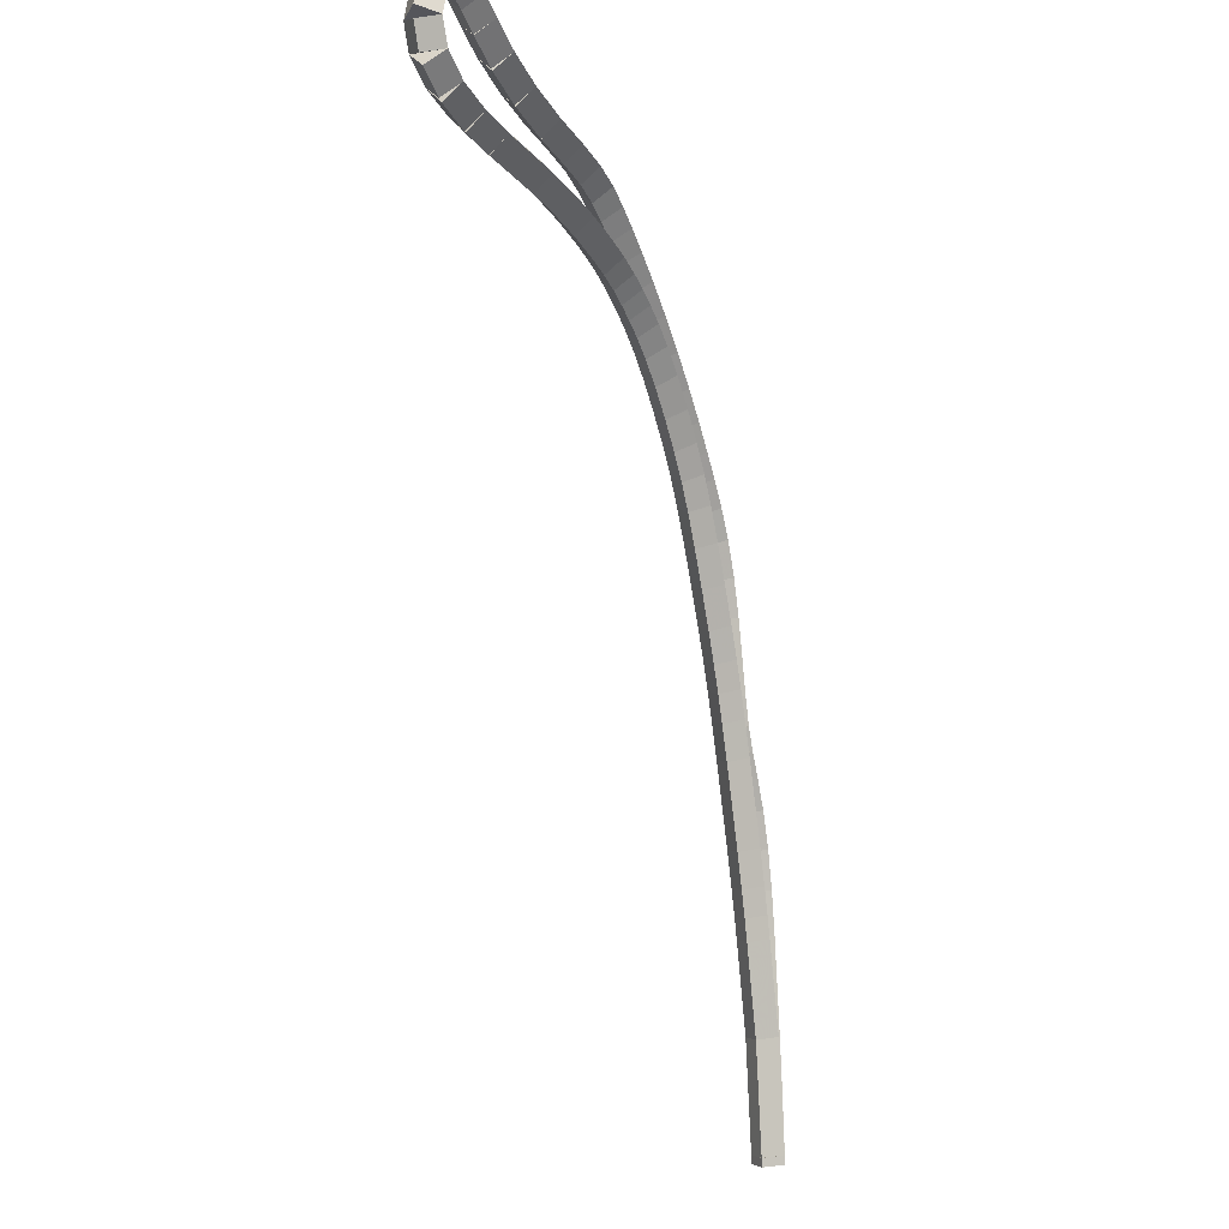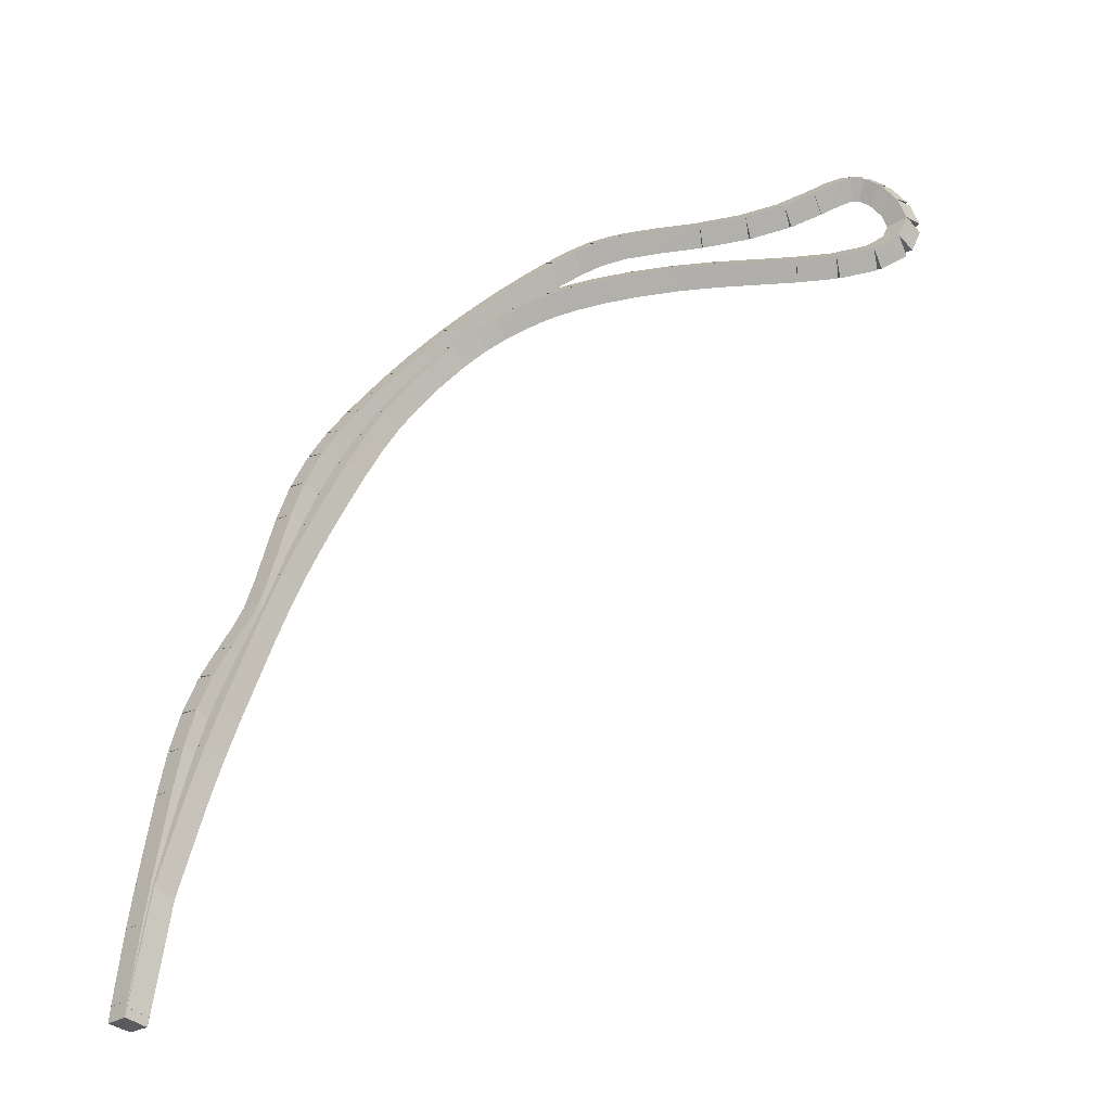
<metadata>
{"format":"obj","ext":"obj","renderer":"f3d","projection":"perspective","resolution":1024,"background":"white","views":[{"elev":-9.7,"azim":-66.2,"up":"+Y"},{"elev":-32.6,"azim":179.6,"up":"+Y"}]}
</metadata>
<code>
g name
v 40.45 15.79 22.2
v 40.65 15.84 22
v 40.45 15.79 21.8
v 40.26 15.75 22
v 40.71 14.7 22.2
v 40.9 14.75 22
v 40.71 14.7 21.8
v 40.52 14.66 22
f 1 2 3 4
f 6 2 1 5
f 5 1 4 8
f 6 5 8 7
f 8 4 3 7
f 7 3 2 6
g name
v 40.39 16.06 22.2
v 40.58 16.1 22
v 40.39 16.06 21.8
v 40.19 16.01 22
v 40.45 15.79 22.2
v 40.65 15.84 22
v 40.45 15.79 21.8
v 40.26 15.75 22
f 9 10 11 12
f 14 10 9 13
f 13 9 12 16
f 14 13 16 15
f 16 12 11 15
f 15 11 10 14
g name
v 40.3 16.38 22.2
v 40.49 16.43 22
v 40.3 16.38 21.8
v 40.11 16.32 22
v 40.39 16.06 22.2
v 40.58 16.11 22
v 40.39 16.06 21.8
v 40.19 16 22
f 17 18 19 20
f 22 18 17 21
f 21 17 20 24
f 22 21 24 23
f 24 20 19 23
f 23 19 18 22
g name
v 40.18 16.8 22.2
v 40.37 16.85 22
v 40.18 16.8 21.8
v 39.99 16.74 22
v 40.3 16.38 22.2
v 40.49 16.43 22
v 40.3 16.38 21.8
v 40.11 16.32 22
f 25 26 27 28
f 30 26 25 29
f 29 25 28 32
f 30 29 32 31
f 32 28 27 31
f 31 27 26 30
g name
v 39.87 17.78 22.2
v 40.06 17.84 22
v 39.87 17.78 21.8
v 39.68 17.72 22
v 40.18 16.8 22.2
v 40.37 16.86 22
v 40.18 16.8 21.8
v 39.99 16.74 22
f 33 34 35 36
f 38 34 33 37
f 37 33 36 40
f 38 37 40 39
f 40 36 35 39
f 39 35 34 38
g name
v 39.73 18.2 22.2
v 39.92 18.26 22
v 39.73 18.2 21.8
v 39.54 18.13 22
v 39.87 17.78 22.2
v 40.06 17.85 22
v 39.87 17.78 21.8
v 39.68 17.72 22
f 41 42 43 44
f 46 42 41 45
f 45 41 44 48
f 46 45 48 47
f 48 44 43 47
f 47 43 42 46
g name
v 39.61 18.53 22.2
v 39.8 18.59 22
v 39.61 18.53 21.8
v 39.43 18.46 22
v 39.73 18.2 22.2
v 39.92 18.27 22
v 39.73 18.2 21.8
v 39.54 18.13 22
f 49 50 51 52
f 54 50 49 53
f 53 49 52 56
f 54 53 56 55
f 56 52 51 55
f 55 51 50 54
g name
v 39.49 18.84 22.2
v 39.68 18.91 22
v 39.49 18.84 21.8
v 39.31 18.77 22
v 39.61 18.53 22.2
v 39.8 18.6 22
v 39.61 18.53 21.8
v 39.43 18.45 22
f 57 58 59 60
f 62 58 57 61
f 61 57 60 64
f 62 61 64 63
f 64 60 59 63
f 63 59 58 62
g name
v 39.34 19.2 22.2
v 39.53 19.28 22
v 39.34 19.2 21.8
v 39.16 19.12 22
v 39.49 18.84 22.2
v 39.68 18.92 22
v 39.49 18.84 21.8
v 39.31 18.76 22
f 65 66 67 68
f 70 66 65 69
f 69 65 68 72
f 70 69 72 71
f 72 68 67 71
f 71 67 66 70
g name
v 39.15 19.63 22.2
v 39.33 19.71 22
v 39.15 19.63 21.8
v 38.96 19.55 22
v 39.34 19.2 22.2
v 39.52 19.28 22
v 39.34 19.2 21.8
v 39.16 19.12 22
f 73 74 75 76
f 78 74 73 77
f 77 73 76 80
f 78 77 80 79
f 80 76 75 79
f 79 75 74 78
g name
v 38.94 20.07 22.2
v 39.12 20.15 22
v 38.94 20.07 21.8
v 38.76 19.98 22
v 39.15 19.63 22.2
v 39.33 19.72 22
v 39.15 19.63 21.8
v 38.97 19.55 22
f 81 82 83 84
f 86 82 81 85
f 85 81 84 88
f 86 85 88 87
f 88 84 83 87
f 87 83 82 86
g name
v 38.74 20.45 22.2
v 38.92 20.54 22
v 38.74 20.45 21.8
v 38.57 20.36 22
v 38.94 20.07 22.2
v 39.12 20.16 22
v 38.94 20.07 21.8
v 38.76 19.97 22
f 89 90 91 92
f 94 90 89 93
f 93 89 92 96
f 94 93 96 95
f 96 92 91 95
f 95 91 90 94
g name
v 38.56 20.76 22.2
v 38.73 20.86 22
v 38.56 20.76 21.8
v 38.39 20.66 22
v 38.74 20.45 22.2
v 38.91 20.55 22
v 38.74 20.45 21.8
v 38.57 20.35 22
f 97 98 99 100
f 102 98 97 101
f 101 97 100 104
f 102 101 104 103
f 104 100 99 103
f 103 99 98 102
g name
v 38.34 21.07 22.2
v 38.5 21.18 22
v 38.34 21.07 21.8
v 38.18 20.95 22
v 38.56 20.76 22.2
v 38.72 20.88 22
v 38.56 20.76 21.8
v 38.39 20.65 22
f 105 106 107 108
f 110 106 105 109
f 109 105 108 112
f 110 109 112 111
f 112 108 107 111
f 111 107 106 110
g name
v 38.08 21.38 22.2
v 38.24 21.51 22
v 38.08 21.38 21.8
v 37.93 21.26 22
v 38.34 21.07 22.2
v 38.5 21.19 22
v 38.34 21.07 21.8
v 38.19 20.94 22
f 113 114 115 116
f 118 114 113 117
f 117 113 116 120
f 118 117 120 119
f 120 116 115 119
f 119 115 114 118
g name
v 37.8 21.69 22.2
v 37.95 21.83 22
v 37.8 21.69 21.8
v 37.65 21.56 22
v 38.08 21.38 22.2
v 38.23 21.52 22
v 38.08 21.38 21.8
v 37.94 21.25 22
f 121 122 123 124
f 126 122 121 125
f 125 121 124 128
f 126 125 128 127
f 128 124 123 127
f 127 123 122 126
g name
v 37.52 21.95 22.2
v 37.66 22.09 22
v 37.52 21.95 21.8
v 37.39 21.8 22
v 37.8 21.69 22.2
v 37.93 21.84 22
v 37.8 21.69 21.8
v 37.66 21.55 22
f 129 130 131 132
f 134 130 129 133
f 133 129 132 136
f 134 133 136 135
f 136 132 131 135
f 135 131 130 134
g name
v 37.28 22.13 22.2
v 37.4 22.29 22
v 37.28 22.13 21.8
v 37.16 21.97 22
v 37.52 21.95 22.2
v 37.65 22.1 22
v 37.52 21.95 21.8
v 37.4 21.79 22
f 137 138 139 140
f 142 138 137 141
f 141 137 140 144
f 142 141 144 143
f 144 140 139 143
f 143 139 138 142
g name
v 37.06 22.28 22.2
v 37.17 22.44 22
v 37.06 22.28 21.8
v 36.95 22.11 22
v 37.28 22.13 22.2
v 37.39 22.3 22
v 37.28 22.13 21.8
v 37.17 21.97 22
f 145 146 147 148
f 150 146 145 149
f 149 145 148 152
f 150 149 152 151
f 152 148 147 151
f 151 147 146 150
g name
v 36.85 22.4 22.2
v 36.95 22.57 22
v 36.85 22.4 21.8
v 36.75 22.22 22
v 37.06 22.28 22.2
v 37.16 22.45 22
v 37.06 22.28 21.8
v 36.96 22.1 22
f 153 154 155 156
f 158 154 153 157
f 157 153 156 160
f 158 157 160 159
f 160 156 155 159
f 159 155 154 158
g name
v 36.63 22.5 22.2
v 36.72 22.68 22
v 36.63 22.5 21.8
v 36.55 22.33 22
v 36.85 22.4 22.2
v 36.94 22.57 22
v 36.85 22.4 21.8
v 36.76 22.22 22
f 161 162 163 164
f 166 162 161 165
f 165 161 164 168
f 166 165 168 167
f 168 164 163 167
f 167 163 162 166
g name
v 36.37 22.61 22.2
v 36.45 22.79 22
v 36.37 22.61 21.8
v 36.3 22.42 22
v 36.63 22.5 22.2
v 36.71 22.69 22
v 36.63 22.5 21.8
v 36.56 22.32 22
f 169 170 171 172
f 174 170 169 173
f 173 169 172 176
f 174 173 176 175
f 176 172 171 175
f 175 171 170 174
g name
v 36.03 22.72 22.2
v 36.09 22.91 22
v 36.03 22.72 21.8
v 35.97 22.53 22
v 36.37 22.61 22.2
v 36.43 22.8 22
v 36.37 22.61 21.8
v 36.31 22.42 22
f 177 178 179 180
f 182 178 177 181
f 181 177 180 184
f 182 181 184 183
f 184 180 179 183
f 183 179 178 182
g name
v 35.6 22.82 22.2
v 35.65 23.02 22
v 35.6 22.82 21.8
v 35.56 22.63 22
v 36.03 22.72 22.2
v 36.08 22.91 22
v 36.03 22.72 21.8
v 35.98 22.52 22
f 185 186 187 188
f 190 186 185 189
f 189 185 188 192
f 190 189 192 191
f 192 188 187 191
f 191 187 186 190
g name
v 35.13 22.91 22.2
v 35.16 23.11 22
v 35.13 22.91 21.8
v 35.09 22.72 22
v 35.6 22.82 22.2
v 35.64 23.02 22
v 35.6 22.82 21.8
v 35.57 22.63 22
f 193 194 195 196
f 198 194 193 197
f 197 193 196 200
f 198 197 200 199
f 200 196 195 199
f 199 195 194 198
g name
v 34.63 22.98 22.2
v 34.65 23.17 22
v 34.63 22.98 21.8
v 34.6 22.78 22
v 35.13 22.91 22.2
v 35.15 23.11 22
v 35.13 22.91 21.8
v 35.1 22.71 22
f 201 202 203 204
f 206 202 201 205
f 205 201 204 208
f 206 205 208 207
f 208 204 203 207
f 207 203 202 206
g name
v 33.65 23.06 22.2
v 33.67 23.26 22
v 33.65 23.06 21.8
v 33.63 22.86 22
v 34.63 22.98 22.2
v 34.65 23.17 22
v 34.63 22.98 21.8
v 34.61 22.78 22
f 209 210 211 212
f 214 210 209 213
f 213 209 212 216
f 214 213 216 215
f 216 212 211 215
f 215 211 210 214
g name
v 33.16 23.12 22.2
v 33.18 23.32 22
v 33.16 23.12 21.8
v 33.13 22.92 22
v 33.65 23.06 22.2
v 33.67 23.26 22
v 33.65 23.06 21.8
v 33.62 22.86 22
f 217 218 219 220
f 222 218 217 221
f 221 217 220 224
f 222 221 224 223
f 224 220 219 223
f 223 219 218 222
g name
v 32.7 23.25 22.2
v 32.75 23.44 22
v 32.7 23.25 21.8
v 32.64 23.05 22
v 33.16 23.12 22.2
v 33.21 23.31 22
v 33.16 23.12 21.8
v 33.11 22.93 22
f 225 226 227 228
f 230 226 225 229
f 229 225 228 232
f 230 229 232 231
f 232 228 227 231
f 231 227 226 230
g name
v 32.38 23.45 22.2
v 32.48 23.62 22
v 32.38 23.45 21.8
v 32.27 23.28 22
v 32.7 23.25 22.2
v 32.8 23.42 22
v 32.7 23.25 21.8
v 32.59 23.08 22
f 233 234 235 236
f 238 234 233 237
f 237 233 236 240
f 238 237 240 239
f 240 236 235 239
f 239 235 234 238
g name
v 32.26 23.73 22.2
v 32.45 23.81 22
v 32.26 23.73 21.8
v 32.07 23.66 22
v 32.38 23.45 22.2
v 32.56 23.53 22
v 32.38 23.45 21.8
v 32.19 23.37 22
f 241 242 243 244
f 246 242 241 245
f 245 241 244 248
f 246 245 248 247
f 248 244 243 247
f 247 243 242 246
g name
v 32.36 24.02 22.2
v 32.54 23.95 22
v 32.36 24.02 21.8
v 32.17 24.08 22
v 32.26 23.73 22.2
v 32.45 23.67 22
v 32.26 23.73 21.8
v 32.07 23.8 22
f 249 250 251 252
f 254 250 249 253
f 253 249 252 256
f 254 253 256 255
f 256 252 251 255
f 255 251 250 254
g name
v 32.54 24.24 22.2
v 32.7 24.11 22
v 32.54 24.24 21.8
v 32.39 24.37 22
v 32.36 24.02 22.2
v 32.51 23.89 22
v 32.36 24.02 21.8
v 32.2 24.14 22
f 257 258 259 260
f 262 258 257 261
f 261 257 260 264
f 262 261 264 263
f 264 260 259 263
f 263 259 258 262
g name
v 32.74 24.35 22.2
v 32.83 24.17 22
v 32.74 24.35 21.8
v 32.64 24.52 22
v 32.54 24.24 22.2
v 32.64 24.06 22
v 32.54 24.24 21.8
v 32.45 24.42 22
f 265 266 267 268
f 270 266 265 269
f 269 265 268 272
f 270 269 272 271
f 272 268 267 271
f 271 267 266 270
g name
v 32.91 24.35 22.2
v 32.92 24.15 22
v 32.91 24.35 21.8
v 32.9 24.55 22
v 32.74 24.35 22.2
v 32.75 24.15 22
v 32.74 24.35 21.8
v 32.73 24.55 22
f 273 274 275 276
f 278 274 273 277
f 277 273 276 280
f 278 277 280 279
f 280 276 275 279
f 279 275 274 278
g name
v 33.11 24.26 22.2
v 33.03 24.08 22
v 33.11 24.26 21.8
v 33.2 24.45 22
v 32.91 24.35 22.2
v 32.83 24.17 22
v 32.91 24.35 21.8
v 32.99 24.54 22
f 281 282 283 284
f 286 282 281 285
f 285 281 284 288
f 286 285 288 287
f 288 284 283 287
f 287 283 282 286
g name
v 33.38 24.11 22.2
v 33.27 23.94 22
v 33.38 24.11 21.8
v 33.48 24.28 22
v 33.11 24.26 22.2
v 33.01 24.09 22
v 33.11 24.26 21.8
v 33.21 24.44 22
f 289 290 291 292
f 294 290 289 293
f 293 289 292 296
f 294 293 296 295
f 296 292 291 295
f 295 291 290 294
g name
v 33.75 23.91 22.2
v 33.66 23.73 22
v 33.75 23.91 21.8
v 33.85 24.09 22
v 33.38 24.11 22.2
v 33.28 23.93 22
v 33.38 24.11 21.8
v 33.47 24.29 22
f 297 298 299 300
f 302 298 297 301
f 301 297 300 304
f 302 301 304 303
f 304 300 299 303
f 303 299 298 302
g name
v 34.24 23.73 22.2
v 34.17 23.54 22
v 34.24 23.73 21.8
v 34.31 23.92 22
v 33.75 23.91 22.2
v 33.68 23.72 22
v 33.75 23.91 21.8
v 33.82 24.1 22
f 305 306 307 308
f 310 306 305 309
f 309 305 308 312
f 310 309 312 311
f 312 308 307 311
f 311 307 306 310
g name
v 34.81 23.59 22.2
v 34.76 23.4 22
v 34.81 23.59 21.8
v 34.86 23.78 22
v 34.24 23.73 22.2
v 34.19 23.53 22
v 34.24 23.73 21.8
v 34.29 23.92 22
f 313 314 315 316
f 318 314 313 317
f 317 313 316 320
f 318 317 320 319
f 320 316 315 319
f 319 315 314 318
g name
v 35.34 23.5 22.2
v 35.31 23.3 22
v 35.34 23.5 21.8
v 35.38 23.7 22
v 34.81 23.59 22.2
v 34.77 23.39 22
v 34.81 23.59 21.8
v 34.84 23.79 22
f 321 322 323 324
f 326 322 321 325
f 325 321 324 328
f 326 325 328 327
f 328 324 323 327
f 327 323 322 326
g name
v 35.77 23.41 22.2
v 35.73 23.21 22
v 35.77 23.41 21.8
v 35.82 23.6 22
v 35.34 23.5 22.2
v 35.3 23.3 22
v 35.34 23.5 21.8
v 35.38 23.69 22
f 329 330 331 332
f 334 330 329 333
f 333 329 332 336
f 334 333 336 335
f 336 332 331 335
f 335 331 330 334
g name
v 36.09 23.29 22.2
v 36.02 23.1 22
v 36.09 23.29 21.8
v 36.16 23.47 22
v 35.77 23.41 22.2
v 35.7 23.22 22
v 35.77 23.41 21.8
v 35.84 23.59 22
f 337 338 339 340
f 342 338 337 341
f 341 337 340 344
f 342 341 344 343
f 344 340 339 343
f 343 339 338 342
g name
v 36.34 23.14 22.2
v 36.24 22.97 22
v 36.34 23.14 21.8
v 36.44 23.32 22
v 36.09 23.29 22.2
v 35.99 23.11 22
v 36.09 23.29 21.8
v 36.19 23.46 22
f 345 346 347 348
f 350 346 345 349
f 349 345 348 352
f 350 349 352 351
f 352 348 347 351
f 351 347 346 350
g name
v 36.58 22.98 22.2
v 36.47 22.82 22
v 36.58 22.98 21.8
v 36.69 23.15 22
v 36.34 23.14 22.2
v 36.23 22.98 22
v 36.34 23.14 21.8
v 36.45 23.31 22
f 353 354 355 356
f 358 354 353 357
f 357 353 356 360
f 358 357 360 359
f 360 356 355 359
f 359 355 354 358
g name
v 36.83 22.79 22.2
v 36.71 22.63 22
v 36.83 22.79 21.8
v 36.95 22.96 22
v 36.58 22.98 22.2
v 36.46 22.82 22
v 36.58 22.98 21.8
v 36.7 23.14 22
f 361 362 363 364
f 366 362 361 365
f 365 361 364 368
f 366 365 368 367
f 368 364 363 367
f 367 363 362 366
g name
v 37.13 22.56 22.2
v 37.01 22.4 22
v 37.13 22.56 21.8
v 37.26 22.71 22
v 36.83 22.79 22.2
v 36.71 22.64 22
v 36.83 22.79 21.8
v 36.96 22.95 22
f 369 370 371 372
f 374 370 369 373
f 373 369 372 376
f 374 373 376 375
f 376 372 371 375
f 375 371 370 374
g name
v 37.47 22.27 22.2
v 37.34 22.12 22
v 37.47 22.27 21.8
v 37.6 22.42 22
v 37.13 22.56 22.2
v 37 22.4 22
v 37.13 22.56 21.8
v 37.26 22.71 22
f 377 378 379 380
f 382 378 377 381
f 381 377 380 384
f 382 381 384 383
f 384 380 379 383
f 383 379 378 382
g name
v 37.81 21.95 22.2
v 37.67 21.81 22
v 37.81 21.95 21.8
v 37.94 22.1 22
v 37.47 22.27 22.2
v 37.33 22.12 22
v 37.47 22.27 21.8
v 37.6 22.42 22
f 385 386 387 388
f 390 386 385 389
f 389 385 388 392
f 390 389 392 391
f 392 388 387 391
f 391 387 386 390
g name
v 38.13 21.62 22.2
v 37.99 21.48 22
v 38.13 21.62 21.8
v 38.27 21.76 22
v 37.81 21.95 22.2
v 37.66 21.81 22
v 37.81 21.95 21.8
v 37.95 22.09 22
f 393 394 395 396
f 398 394 393 397
f 397 393 396 400
f 398 397 400 399
f 400 396 395 399
f 399 395 394 398
g name
v 38.41 21.31 22.2
v 38.26 21.18 22
v 38.41 21.31 21.8
v 38.56 21.45 22
v 38.13 21.62 22.2
v 37.98 21.49 22
v 38.13 21.62 21.8
v 38.28 21.76 22
f 401 402 403 404
f 406 402 401 405
f 405 401 404 408
f 406 405 408 407
f 408 404 403 407
f 407 403 402 406
g name
v 38.65 21.03 22.2
v 38.49 20.9 22
v 38.65 21.03 21.8
v 38.8 21.16 22
v 38.41 21.31 22.2
v 38.26 21.19 22
v 38.41 21.31 21.8
v 38.56 21.44 22
f 409 410 411 412
f 414 410 409 413
f 413 409 412 416
f 414 413 416 415
f 416 412 411 415
f 415 411 410 414
g name
v 38.85 20.77 22.2
v 38.7 20.64 22
v 38.85 20.77 21.8
v 39.01 20.9 22
v 38.65 21.03 22.2
v 38.49 20.9 22
v 38.65 21.03 21.8
v 38.8 21.15 22
f 417 418 419 420
f 422 418 417 421
f 421 417 420 424
f 422 421 424 423
f 424 420 419 423
f 423 419 418 422
g name
v 39.06 20.48 22.2
v 38.9 20.37 22
v 39.06 20.48 21.8
v 39.22 20.6 22
v 38.85 20.77 22.2
v 38.69 20.65 22
v 38.85 20.77 21.8
v 39.02 20.89 22
f 425 426 427 428
f 430 426 425 429
f 429 425 428 432
f 430 429 432 431
f 432 428 427 431
f 431 427 426 430
g name
v 39.26 20.16 22.2
v 39.09 20.05 22
v 39.26 20.16 21.8
v 39.43 20.26 22
v 39.06 20.48 22.2
v 38.89 20.38 22
v 39.06 20.48 21.8
v 39.23 20.59 22
f 433 434 435 436
f 438 434 433 437
f 437 433 436 440
f 438 437 440 439
f 440 436 435 439
f 439 435 434 438
g name
v 39.43 19.76 22.2
v 39.25 19.68 22
v 39.43 19.76 21.8
v 39.61 19.84 22
v 39.26 20.16 22.2
v 39.07 20.08 22
v 39.26 20.16 21.8
v 39.44 20.24 22
f 441 442 443 444
f 446 442 441 445
f 445 441 444 448
f 446 445 448 447
f 448 444 443 447
f 447 443 442 446
g name
v 39.56 19.33 22.2
v 39.37 19.27 22
v 39.56 19.33 21.8
v 39.75 19.38 22
v 39.43 19.76 22.2
v 39.24 19.7 22
v 39.43 19.76 21.8
v 39.62 19.82 22
f 449 450 451 452
f 454 450 449 453
f 453 449 452 456
f 454 453 456 455
f 456 452 451 455
f 455 451 450 454
g name
v 39.76 18.47 22.2
v 39.56 18.42 22
v 39.76 18.47 21.8
v 39.95 18.51 22
v 39.56 19.33 22.2
v 39.37 19.28 22
v 39.56 19.33 21.8
v 39.76 19.37 22
f 457 458 459 460
f 462 458 457 461
f 461 457 460 464
f 462 461 464 463
f 464 460 459 463
f 463 459 458 462
g name
v 39.85 18.13 22.2
v 39.66 18.08 22
v 39.85 18.13 21.8
v 40.04 18.19 22
v 39.76 18.47 22.2
v 39.57 18.41 22
v 39.76 18.47 21.8
v 39.95 18.52 22
f 465 466 467 468
f 470 466 465 469
f 469 465 468 472
f 470 469 472 471
f 472 468 467 471
f 471 467 466 470
g name
v 39.96 17.87 22.2
v 39.78 17.79 22
v 39.96 17.87 21.8
v 40.15 17.95 22
v 39.85 18.13 22.2
v 39.67 18.06 22
v 39.85 18.13 21.8
v 40.03 18.21 22
f 473 474 475 476
f 478 474 473 477
f 477 473 476 480
f 478 477 480 479
f 480 476 475 479
f 479 475 474 478
g name
v 40.12 17.58 22.2
v 39.94 17.48 22
v 40.12 17.58 21.8
v 40.29 17.67 22
v 39.96 17.87 22.2
v 39.79 17.78 22
v 39.96 17.87 21.8
v 40.14 17.96 22
f 481 482 483 484
f 486 482 481 485
f 485 481 484 488
f 486 485 488 487
f 488 484 483 487
f 487 483 482 486
g name
v 40.28 17.23 22.2
v 40.1 17.14 22
v 40.28 17.23 21.8
v 40.46 17.32 22
v 40.12 17.58 22.2
v 39.94 17.49 22
v 40.12 17.58 21.8
v 40.3 17.66 22
f 489 490 491 492
f 494 490 489 493
f 493 489 492 496
f 494 493 496 495
f 496 492 491 495
f 495 491 490 494
g name
v 40.43 16.8 22.2
v 40.24 16.74 22
v 40.43 16.8 21.8
v 40.62 16.87 22
v 40.28 17.23 22.2
v 40.09 17.17 22
v 40.28 17.23 21.8
v 40.47 17.3 22
f 497 498 499 500
f 502 498 497 501
f 501 497 500 504
f 502 501 504 503
f 504 500 499 503
f 503 499 498 502
g name
v 40.53 16.34 22.2
v 40.34 16.3 22
v 40.53 16.34 21.8
v 40.73 16.39 22
v 40.43 16.8 22.2
v 40.23 16.76 22
v 40.43 16.8 21.8
v 40.63 16.84 22
f 505 506 507 508
f 510 506 505 509
f 509 505 508 512
f 510 509 512 511
f 512 508 507 511
f 511 507 506 510
g name
v 40.61 15.84 22.2
v 40.41 15.8 22
v 40.61 15.84 21.8
v 40.81 15.87 22
v 40.53 16.34 22.2
v 40.34 16.31 22
v 40.53 16.34 21.8
v 40.73 16.37 22
f 513 514 515 516
f 518 514 513 517
f 517 513 516 520
f 518 517 520 519
f 520 516 515 519
f 519 515 514 518
g name
v 40.74 14.8 22.2
v 40.54 14.78 22
v 40.74 14.8 21.8
v 40.94 14.83 22
v 40.61 15.84 22.2
v 40.41 15.81 22
v 40.61 15.84 21.8
v 40.81 15.86 22
f 521 522 523 524
f 526 522 521 525
f 525 521 524 528
f 526 525 528 527
f 528 524 523 527
f 527 523 522 526
g name
v 40.79 14.3 22.2
v 40.59 14.28 22
v 40.79 14.3 21.8
v 40.99 14.33 22
v 40.74 14.8 22.2
v 40.54 14.78 22
v 40.74 14.8 21.8
v 40.94 14.82 22
f 529 530 531 532
f 534 530 529 533
f 533 529 532 536
f 534 533 536 535
f 536 532 531 535
f 535 531 530 534
g name
v 40.86 13.47 22.2
v 40.66 13.45 22
v 40.86 13.47 21.8
v 41.06 13.48 22
v 40.79 14.3 22.2
v 40.59 14.29 22
v 40.79 14.3 21.8
v 40.99 14.32 22
f 537 538 539 540
f 542 538 537 541
f 541 537 540 544
f 542 541 544 543
f 544 540 539 543
f 543 539 538 542
g name
v 40.87 13.29 22.2
v 40.67 13.27 22
v 40.87 13.29 21.8
v 41.07 13.3 22
v 40.86 13.47 22.2
v 40.66 13.46 22
v 40.86 13.47 21.8
v 41.06 13.48 22
f 545 546 547 548
f 550 546 545 549
f 549 545 548 552
f 550 549 552 551
f 552 548 547 551
f 551 547 546 550
g name
v 40.86 13.39 22.2
v 41.06 13.42 22
v 40.86 13.39 21.8
v 40.66 13.36 22
v 40.87 13.29 22.2
v 41.07 13.31 22
v 40.87 13.29 21.8
v 40.67 13.26 22
f 553 554 555 556
f 558 554 553 557
f 557 553 556 560
f 558 557 560 559
f 560 556 555 559
f 559 555 554 558
g name
v 40.71 14.7 22.2
v 40.91 14.73 22
v 40.71 14.7 21.8
v 40.51 14.68 22
v 40.86 13.39 22.2
v 41.06 13.41 22
v 40.86 13.39 21.8
v 40.66 13.37 22
f 561 562 563 564
f 566 562 561 565
f 565 561 564 568
f 566 565 568 567
f 568 564 563 567
f 567 563 562 566

</code>
